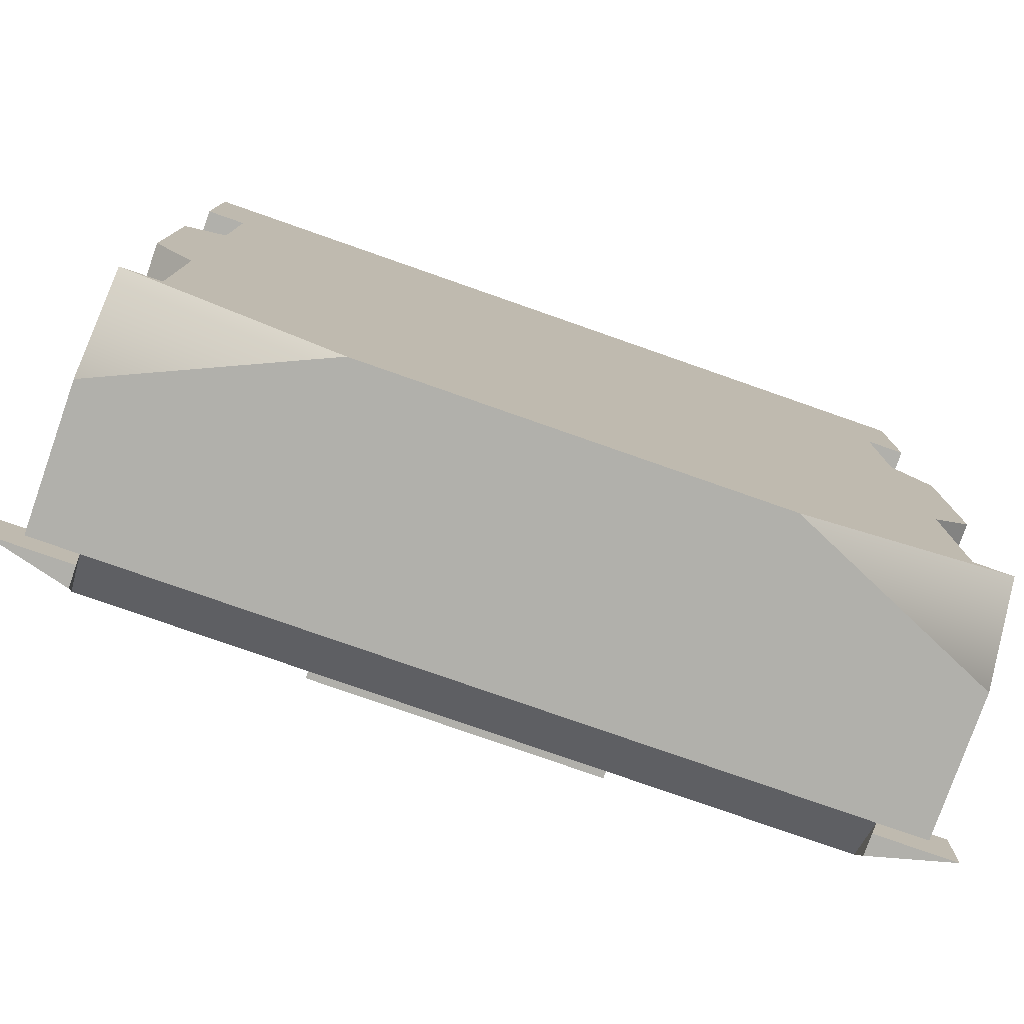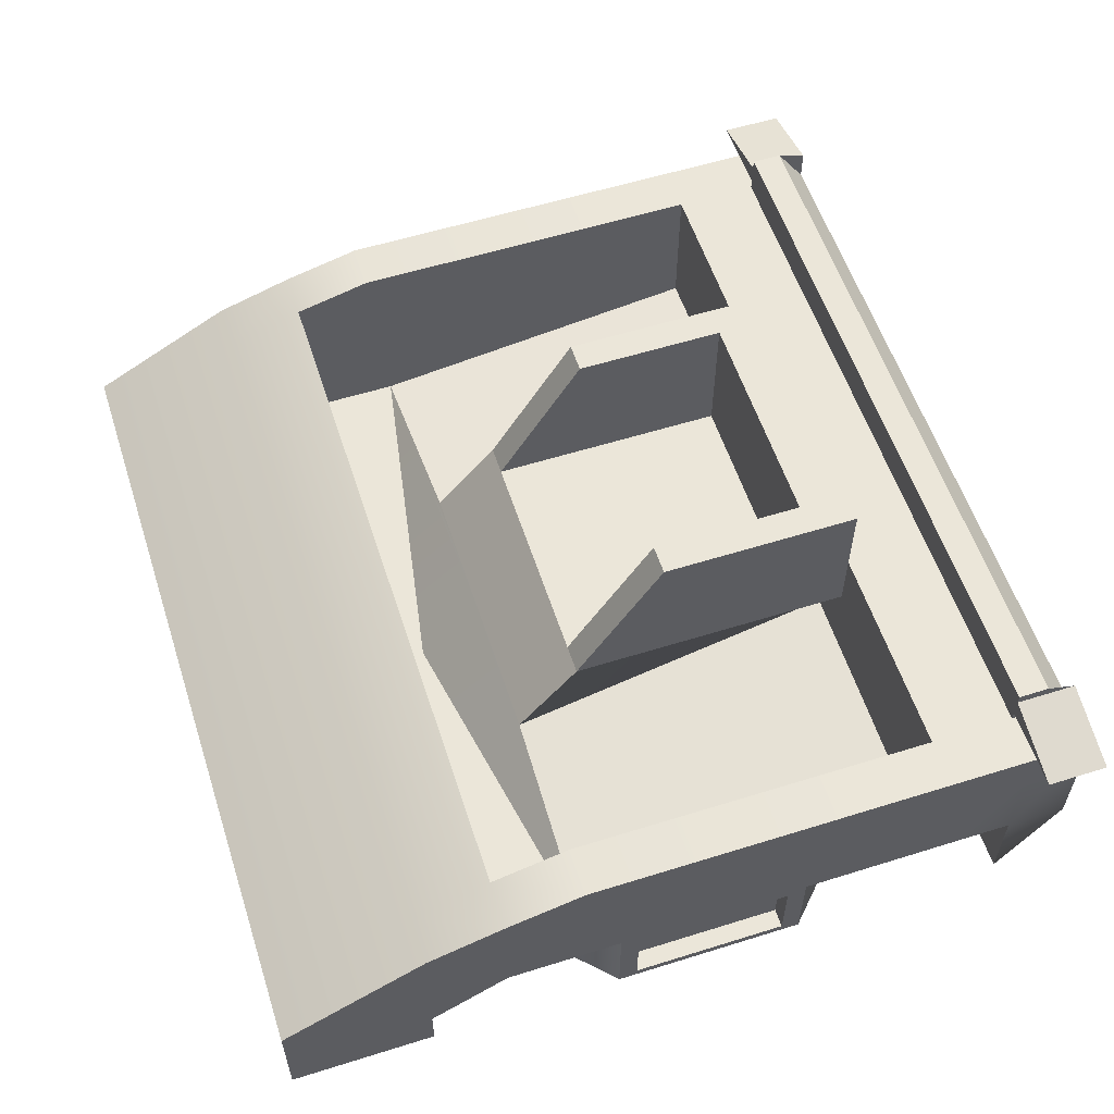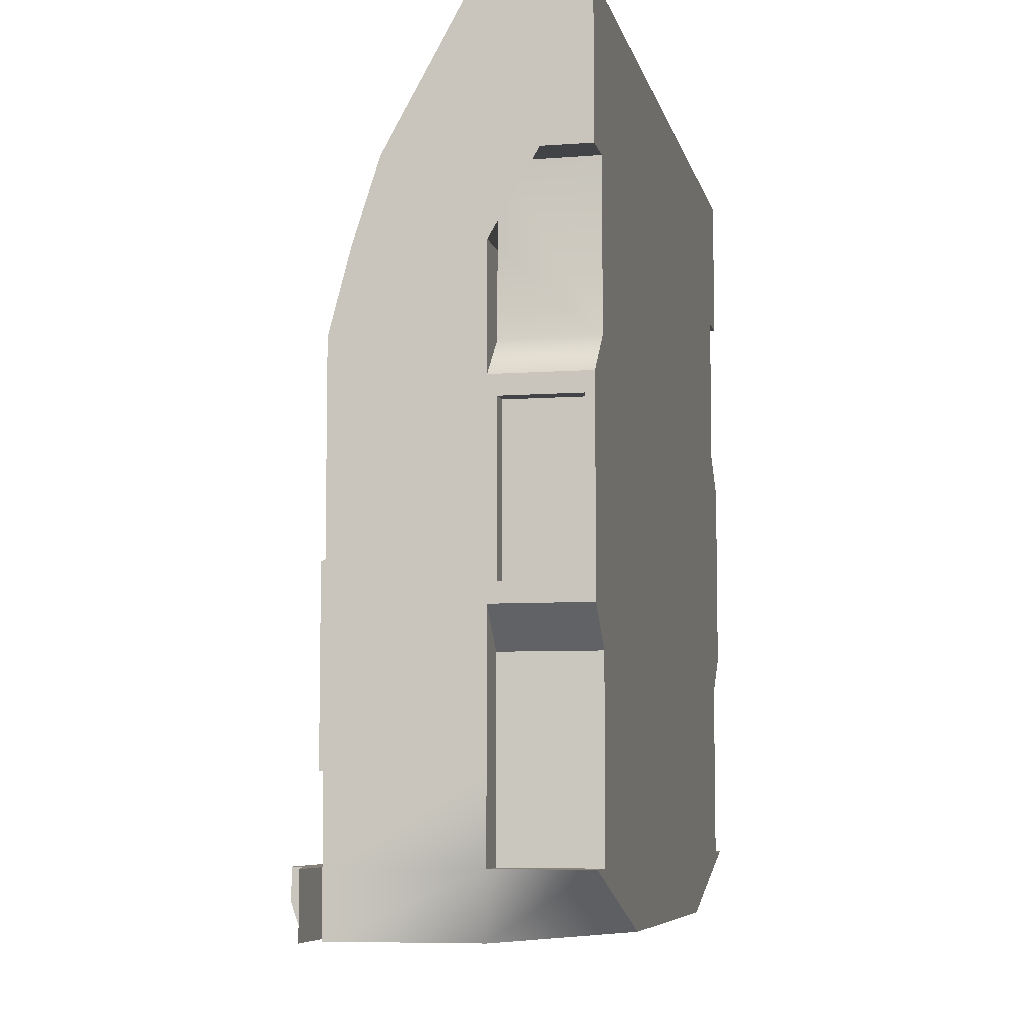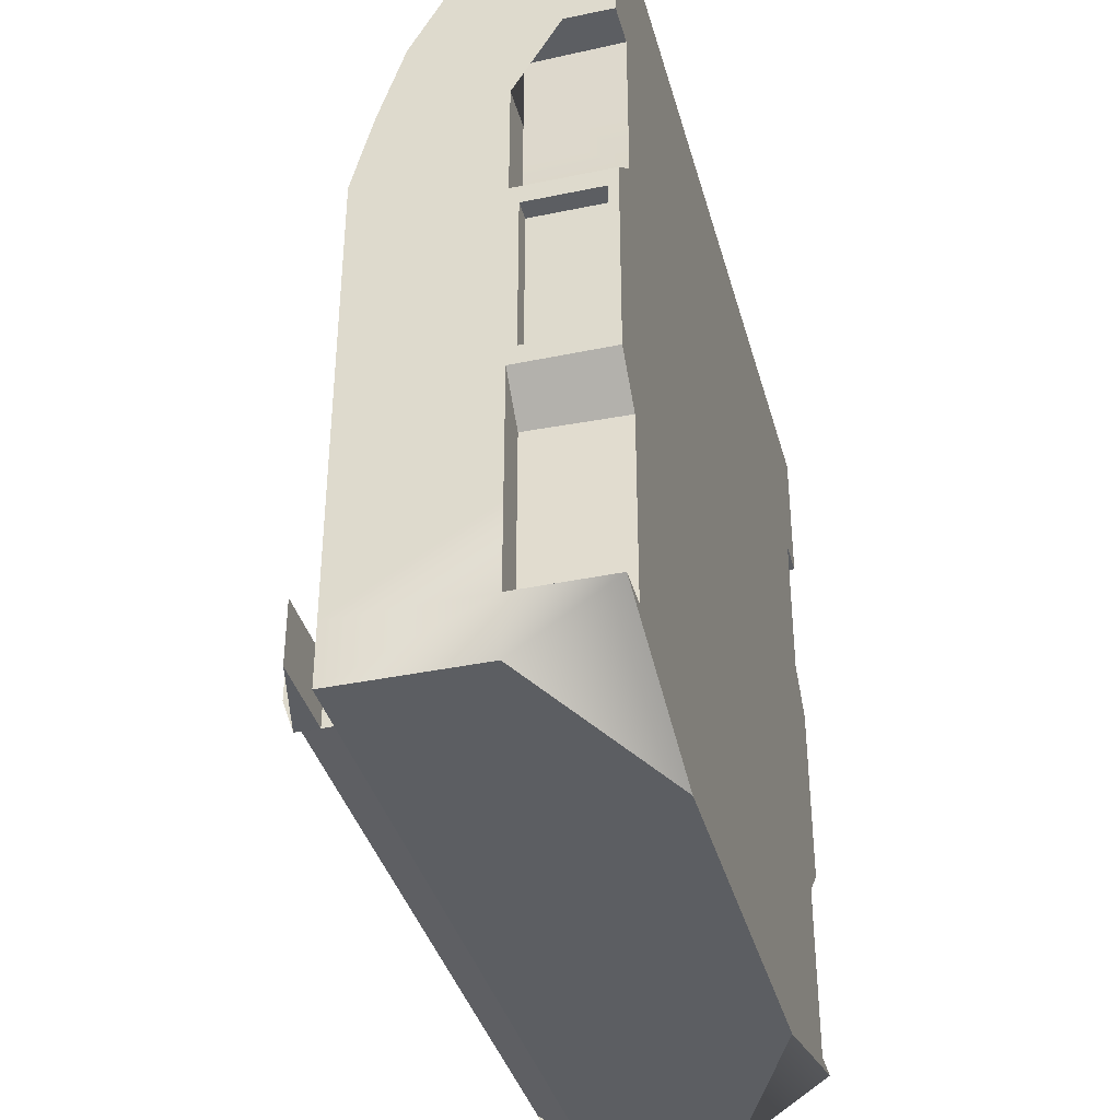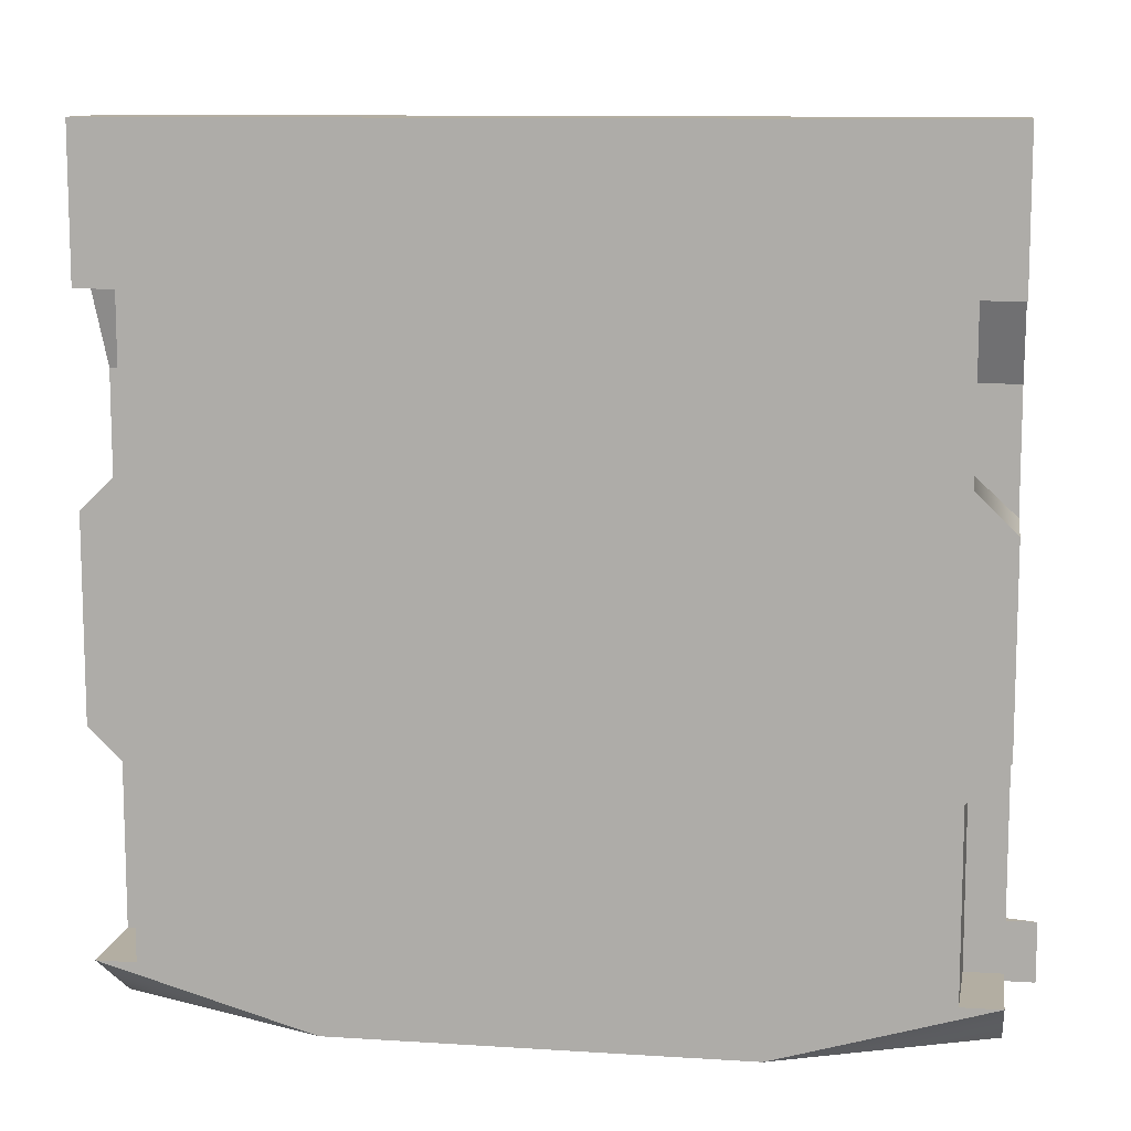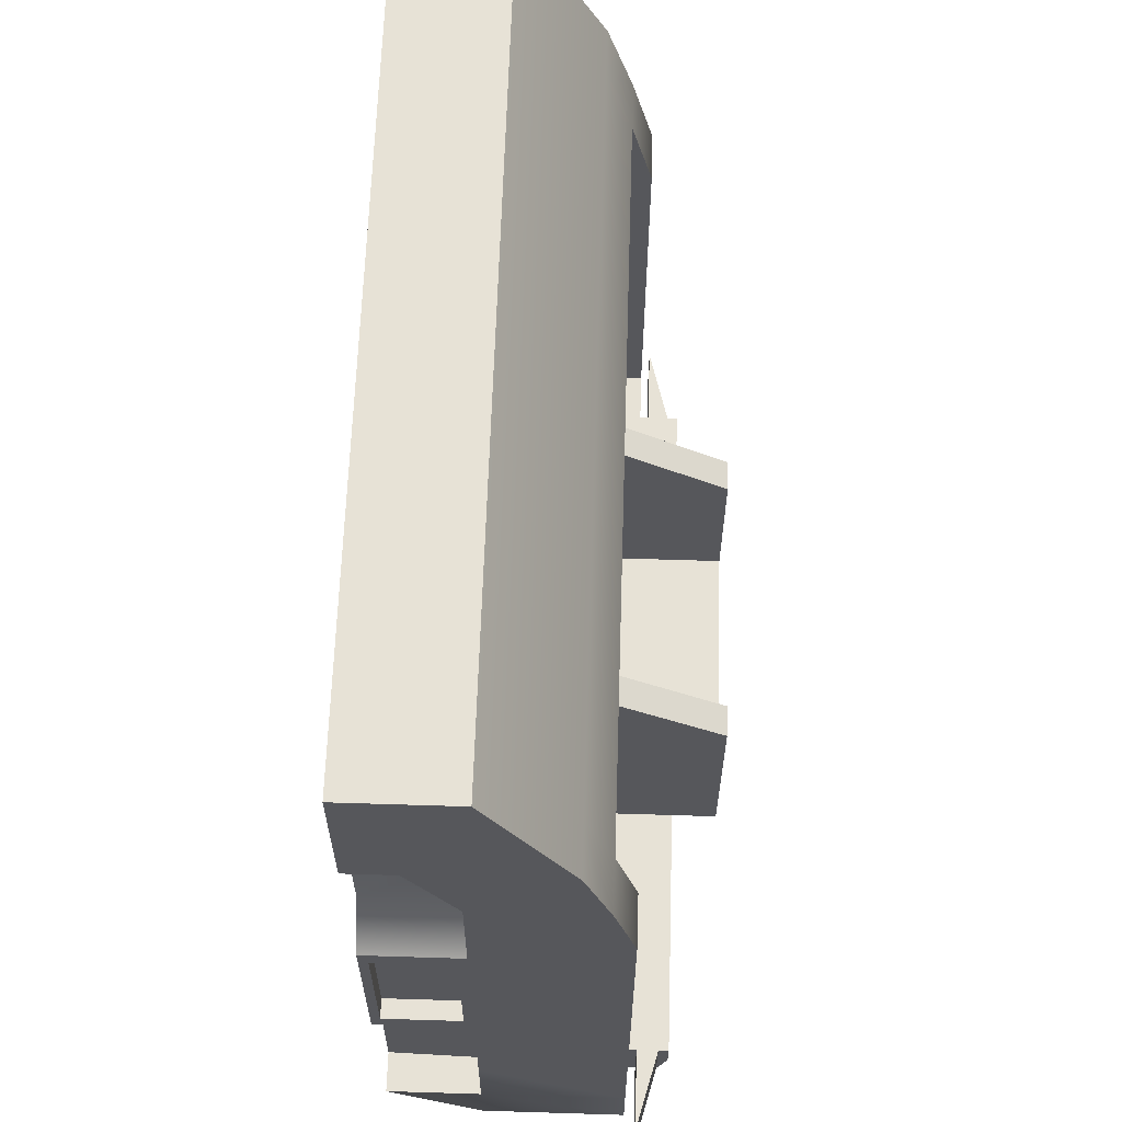
<metadata>
{"format":"obj","ext":"obj","renderer":"f3d","projection":"perspective","resolution":1024,"background":"white","views":[{"elev":-78.4,"azim":-19.3,"up":"+Z"},{"elev":57.4,"azim":72.0,"up":"+Y"},{"elev":-7.1,"azim":-78.0,"up":"+Z"},{"elev":-37.8,"azim":-75.1,"up":"+Z"},{"elev":10.8,"azim":9.0,"up":"+Z"},{"elev":62.9,"azim":91.8,"up":"+Z"}]}
</metadata>
<code>
g default
v 0.1792 0.1191 0.1109
v 0.1773 0.2111 0.03428
v 0.1773 0.2111 -0.3203
v 0 0.1191 -0.3211
v 0.1773 0.2111 -0.2603
v 0.1405 0.2111 0.03428
v 0.1405 0.2111 -0.2603
v 0.1405 0.2111 -0.3203
v 0 0.1522 -0.3203
v 0.1405 0.3899 -0.2603
v 0.1405 0.3899 -0.3203
v 0.1405 0.3899 -0.07352
v 0.1773 0.3899 -0.07352
v 0.1773 0.3899 -0.2603
v 0.1773 0.3899 -0.3203
v 0.5 0.1338 0.5027
v 0.5 0.003018 0.5027
v 0.2453 0.003018 -0.498
v 0.5 0.2887 -0.498
v 0.5 0.2635 0.2264
v 0.5 0.2887 -0.3211
v 0.4521 0.003018 0.5027
v 0.4521 0.003018 0.2264
v 0.4521 0.003018 -0.3211
v 0.2218 0.003018 -0.498
v 0.4403 0.2887 -0.498
v 0.4403 0.2887 -0.3211
v 0.4403 0.2635 0.2264
v 0.4403 0.1338 0.5027
v 0.4403 0.1077 -0.3211
v 0.4403 0.04981 0.2264
v 0 0.003018 0.5027
v 0 0.003018 -0.498
v 0 0.2887 -0.498
v -0 0.1338 0.5027
v -0 0.2635 0.2264
v 0 0.2887 -0.3211
v -0 0.003018 0.2264
v -0 0.003018 -0.3211
v -0 0.1077 -0.3211
v 0 0.04981 0.2264
v 0 0.04981 0.1901
v 0.4403 0.04981 0.1109
v -0 0.1191 0.1109
v -0 0.2326 0.3231
v 0.4403 0.2326 0.3231
v 0.5 0.2326 0.3231
v 0.5 0.003018 0.3231
v 0.4521 0.003018 0.3231
v 0 0.003018 0.3231
v 0.4403 0.2887 0.1297
v 0.5 0.2887 0.1297
v 0.5 0.003018 0.08341
v 0.4521 0.003018 0.1297
v 0.4403 0.2887 -0.2015
v 0.5 0.2887 -0.2015
v 0.5 0.003018 -0.1552
v 0.4521 0.003018 -0.2015
v 0 0.2887 -0.424
v 0.4403 0.2887 -0.424
v 0.5 0.2887 -0.424
v 0.5 0.003018 -0.424
v 0.4521 0.003018 -0.424
v 0 0.003018 -0.424
v 0 0.1166 -0.498
v 0.4403 0.1166 -0.498
v 0.5 0.1166 -0.498
v 0.5 0.1166 -0.424
v 0.5 0.1166 -0.3211
v 0.5 0.1166 -0.1552
v 0.5 0.1166 0.08341
v 0.5 0.1166 0.2264
v 0.5 0.06052 0.3231
v 0.5 0.1166 0.5027
v 0.4403 0.1166 0.5027
v 0 0.1166 0.5027
v 0.4498 0.1166 0.1297
v 0.4498 0.1166 0.2264
v 0.4498 0.1166 0.3231
v 0.4552 0.1166 -0.424
v 0.4552 0.1166 -0.3211
v 0.4552 0.1166 -0.2015
v 0 0.3401 -0.424
v 0.4403 0.3401 -0.424
v 0.4403 0.3401 -0.4615
v 0 0.3401 -0.4615
v 0.4403 0.3013 -0.498
v 0.4403 0.3013 -0.424
v 0.4403 0.3275 -0.498
v 0.4403 0.3275 -0.424
v 0.5399 0.3013 -0.498
v 0.5399 0.3013 -0.424
v 0.5 0.01402 0.06029
v 0.5 0.01402 -0.1321
v 0.5 0.1056 -0.1321
v 0.5 0.1056 0.06029
v 0.4769 0.01402 0.06029
v 0.4769 0.01402 -0.1321
v 0.4769 0.1056 -0.1321
v 0.4769 0.1056 0.06029
v 0 0.2111 -0.2603
v 0 0.3899 -0.2603
v -0 0.2111 0.03428
v 0 0.3899 -0.3203
v 0 0.2111 -0.3203
v 0 0.1522 -0.3203
v -0 0.1191 0.1109
v -0.1792 0.1191 0.1109
v -0.1773 0.2111 0.03428
v -0.1773 0.2111 -0.3203
v -0.1773 0.2111 -0.2603
v -0.1405 0.2111 0.03428
v -0.1405 0.2111 -0.2603
v -0.1405 0.2111 -0.3203
v -0.1405 0.3899 -0.2603
v -0.1405 0.3899 -0.3203
v -0.1405 0.3899 -0.07352
v -0.1773 0.3899 -0.07352
v -0.1773 0.3899 -0.2603
v -0.1773 0.3899 -0.3203
v -0.5 0.1338 0.5027
v -0.5 0.003018 0.5027
v -0.2453 0.003018 -0.498
v -0.5 0.2887 -0.498
v -0.5 0.2635 0.2264
v -0.5 0.2887 -0.3211
v -0.4521 0.003018 0.5027
v -0.4521 0.003018 0.2264
v -0.4521 0.003018 -0.3211
v -0.2218 0.003018 -0.498
v -0.4403 0.2887 -0.498
v -0.4403 0.2887 -0.3211
v -0.4403 0.2635 0.2264
v -0.4403 0.1338 0.5027
v -0.4403 0.1077 -0.3211
v -0.4403 0.04981 0.2264
v -0.4403 0.04981 0.1109
v -0.4403 0.2326 0.3231
v -0.5 0.2326 0.3231
v -0.5 0.003018 0.3231
v -0.4521 0.003018 0.3231
v -0.4403 0.2887 0.1297
v -0.5 0.2887 0.1297
v -0.5 0.003018 0.08341
v -0.4521 0.003018 0.1297
v -0.4403 0.2887 -0.2015
v -0.5 0.2887 -0.2015
v -0.5 0.003018 -0.1552
v -0.4521 0.003018 -0.2015
v -0.4403 0.2887 -0.424
v -0.5 0.2887 -0.424
v -0.5 0.003018 -0.424
v -0.4521 0.003018 -0.424
v -0.4403 0.1166 -0.498
v -0.5 0.1166 -0.498
v -0.5 0.1166 -0.424
v -0.5 0.1166 -0.3211
v -0.5 0.1166 -0.1552
v -0.5 0.1166 0.08341
v -0.5 0.1166 0.2264
v -0.5 0.06052 0.3231
v -0.5 0.1166 0.5027
v -0.4403 0.1166 0.5027
v -0.4498 0.1166 0.1297
v -0.4498 0.1166 0.2264
v -0.4498 0.1166 0.3231
v -0.4552 0.1166 -0.424
v -0.4552 0.1166 -0.3211
v -0.4552 0.1166 -0.2015
v -0.4403 0.3401 -0.424
v -0.4403 0.3401 -0.4615
v -0.4403 0.3013 -0.498
v -0.4403 0.3013 -0.424
v -0.4403 0.3275 -0.498
v -0.4403 0.3275 -0.424
v -0.5399 0.3013 -0.498
v -0.5399 0.3013 -0.424
v -0.5 0.01402 0.06029
v -0.5 0.01402 -0.1321
v -0.5 0.1056 -0.1321
v -0.5 0.1056 0.06029
v -0.4769 0.01402 0.06029
v -0.4769 0.01402 -0.1321
v -0.4769 0.1056 -0.1321
v -0.4769 0.1056 0.06029
g pCube4
f 1 4 5 2
f 5 4 3
f 12 13 14 10
f 11 10 14 15
f 9 8 3 4
f 6 1 2
f 6 2 13 12
f 2 5 14 13
f 7 6 12 10
f 5 3 15 14
f 3 8 11 15
f 62 18 67 68
f 25 18 62 63
f 66 67 18 25
f 60 61 19 26
f 55 56 21 27
f 46 47 20 28
f 22 17 74 75
f 27 30 43 31 28 51 55
f 28 31 41 36
f 23 38 39 24 58 54
f 38 23 49 50
f 65 66 25 33
f 45 46 28 36
f 32 22 75 76
f 83 84 85 86
f 33 25 63 64
f 40 30 27 37
f 41 31 43 42
f 43 1 107 44 42
f 30 4 1 43
f 8 105 104 11
f 35 29 46 45
f 29 16 47 46
f 74 17 48 73
f 22 49 48 17
f 50 49 22 32
f 28 20 52 51
f 51 52 56 55
f 97 98 99 100
f 58 57 53 54
f 37 27 60 59
f 27 21 61 60
f 64 63 24 39
f 34 26 66 65
f 26 19 67 66
f 68 67 19 61
f 69 68 61 21
f 70 69 21 56
f 71 70 56 52
f 72 71 52 20
f 47 73 72 20
f 16 74 73 47
f 75 74 16 29
f 76 75 29 35
f 71 72 78 77
f 72 73 79 78
f 49 79 73 48
f 54 53 71 77
f 54 77 78 79 49 23
f 68 69 81 80
f 69 70 82 81
f 58 24 81 82
f 24 63 80 81
f 63 62 68 80
f 57 58 82 70
f 59 60 84 83
f 26 34 86 85
f 60 26 87 88
f 26 85 89 87
f 85 84 90 89
f 84 60 88 90
f 88 87 91 92
f 87 89 91
f 89 90 92 91
f 90 88 92
f 53 57 94 93
f 57 70 95 94
f 70 71 96 95
f 71 53 93 96
f 93 94 98 97
f 94 95 99 98
f 95 96 100 99
f 96 93 97 100
f 101 103 6 7
f 102 101 7 10
f 104 102 10 11
f 106 105 8 9
f 103 107 1 6
f 108 109 111 4
f 111 110 4
f 117 115 119 118
f 116 120 119 115
f 9 4 110 114
f 112 109 108
f 112 117 118 109
f 109 118 119 111
f 113 115 117 112
f 111 119 120 110
f 110 120 116 114
f 152 156 155 123
f 130 153 152 123
f 154 130 123 155
f 150 131 124 151
f 146 132 126 147
f 138 133 125 139
f 127 163 162 122
f 132 146 142 133 136 137 135
f 133 36 41 136
f 128 145 149 129 39 38
f 38 50 141 128
f 65 33 130 154
f 45 36 133 138
f 32 76 163 127
f 83 86 171 170
f 33 64 153 130
f 40 37 132 135
f 41 42 137 136
f 137 42 44 107 108
f 135 137 108 4
f 114 116 104 105
f 35 45 138 134
f 134 138 139 121
f 162 161 140 122
f 127 122 140 141
f 50 32 127 141
f 133 142 143 125
f 142 146 147 143
f 182 185 184 183
f 149 145 144 148
f 37 59 150 132
f 132 150 151 126
f 64 39 129 153
f 34 65 154 131
f 131 154 155 124
f 156 151 124 155
f 157 126 151 156
f 158 147 126 157
f 159 143 147 158
f 160 125 143 159
f 139 125 160 161
f 121 139 161 162
f 163 134 121 162
f 76 35 134 163
f 159 164 165 160
f 160 165 166 161
f 141 140 161 166
f 145 164 159 144
f 145 128 141 166 165 164
f 156 167 168 157
f 157 168 169 158
f 149 169 168 129
f 129 168 167 153
f 153 167 156 152
f 148 158 169 149
f 59 83 170 150
f 131 171 86 34
f 150 173 172 131
f 131 172 174 171
f 171 174 175 170
f 170 175 173 150
f 173 177 176 172
f 172 176 174
f 174 176 177 175
f 175 177 173
f 144 178 179 148
f 148 179 180 158
f 158 180 181 159
f 159 181 178 144
f 178 182 183 179
f 179 183 184 180
f 180 184 185 181
f 181 185 182 178
f 101 113 112 103
f 102 115 113 101
f 104 116 115 102
f 106 9 114 105
f 103 112 108 107

</code>
